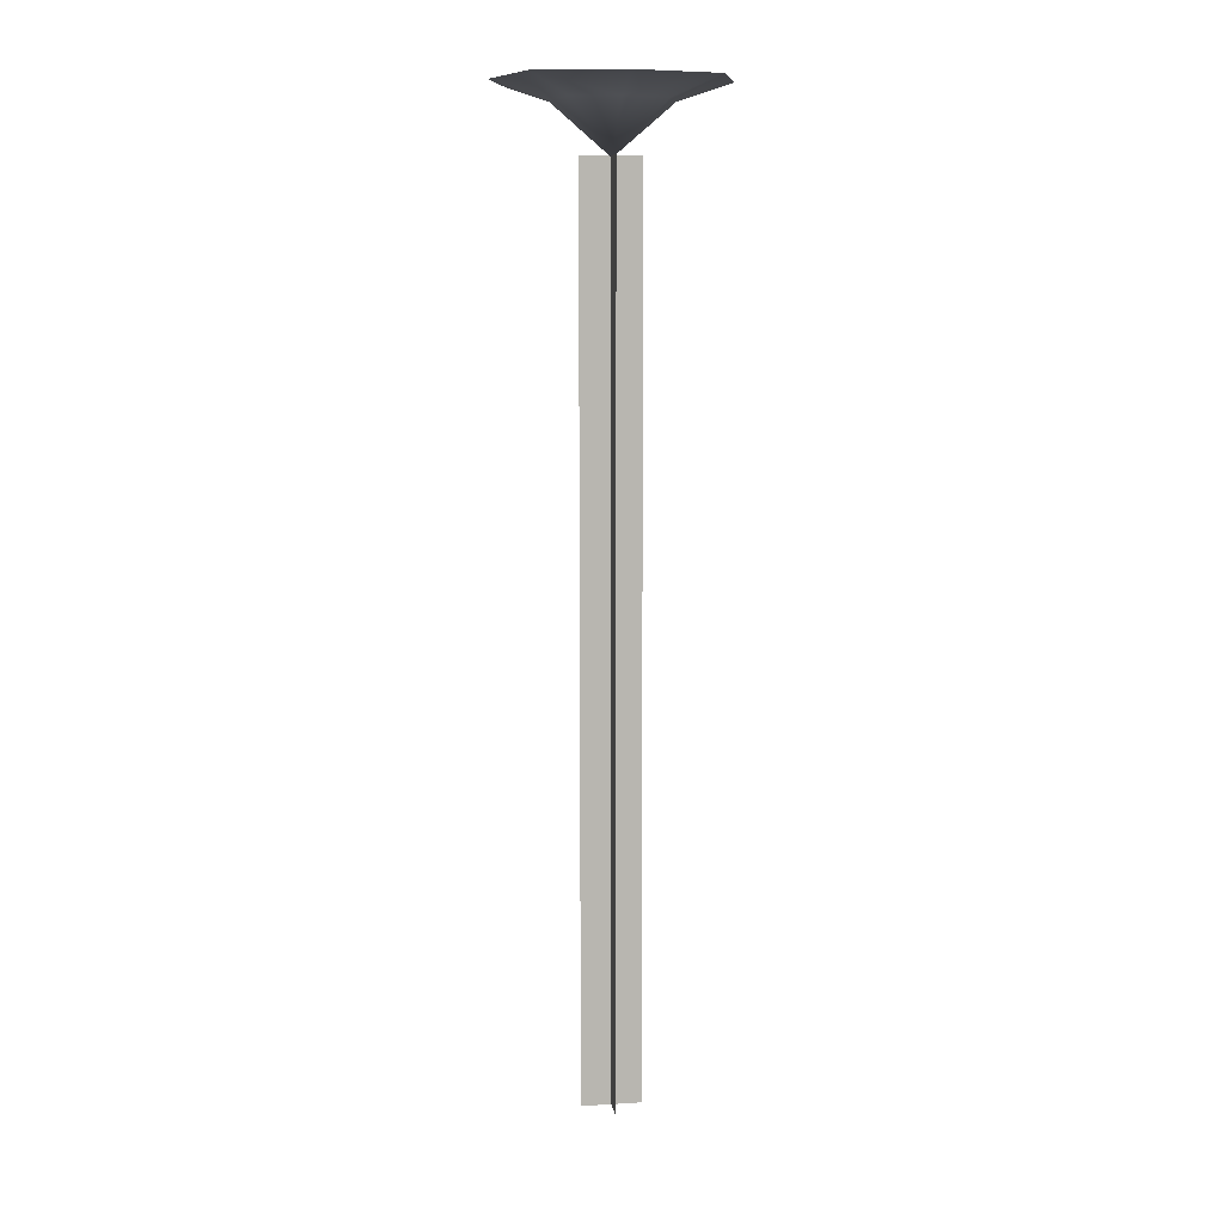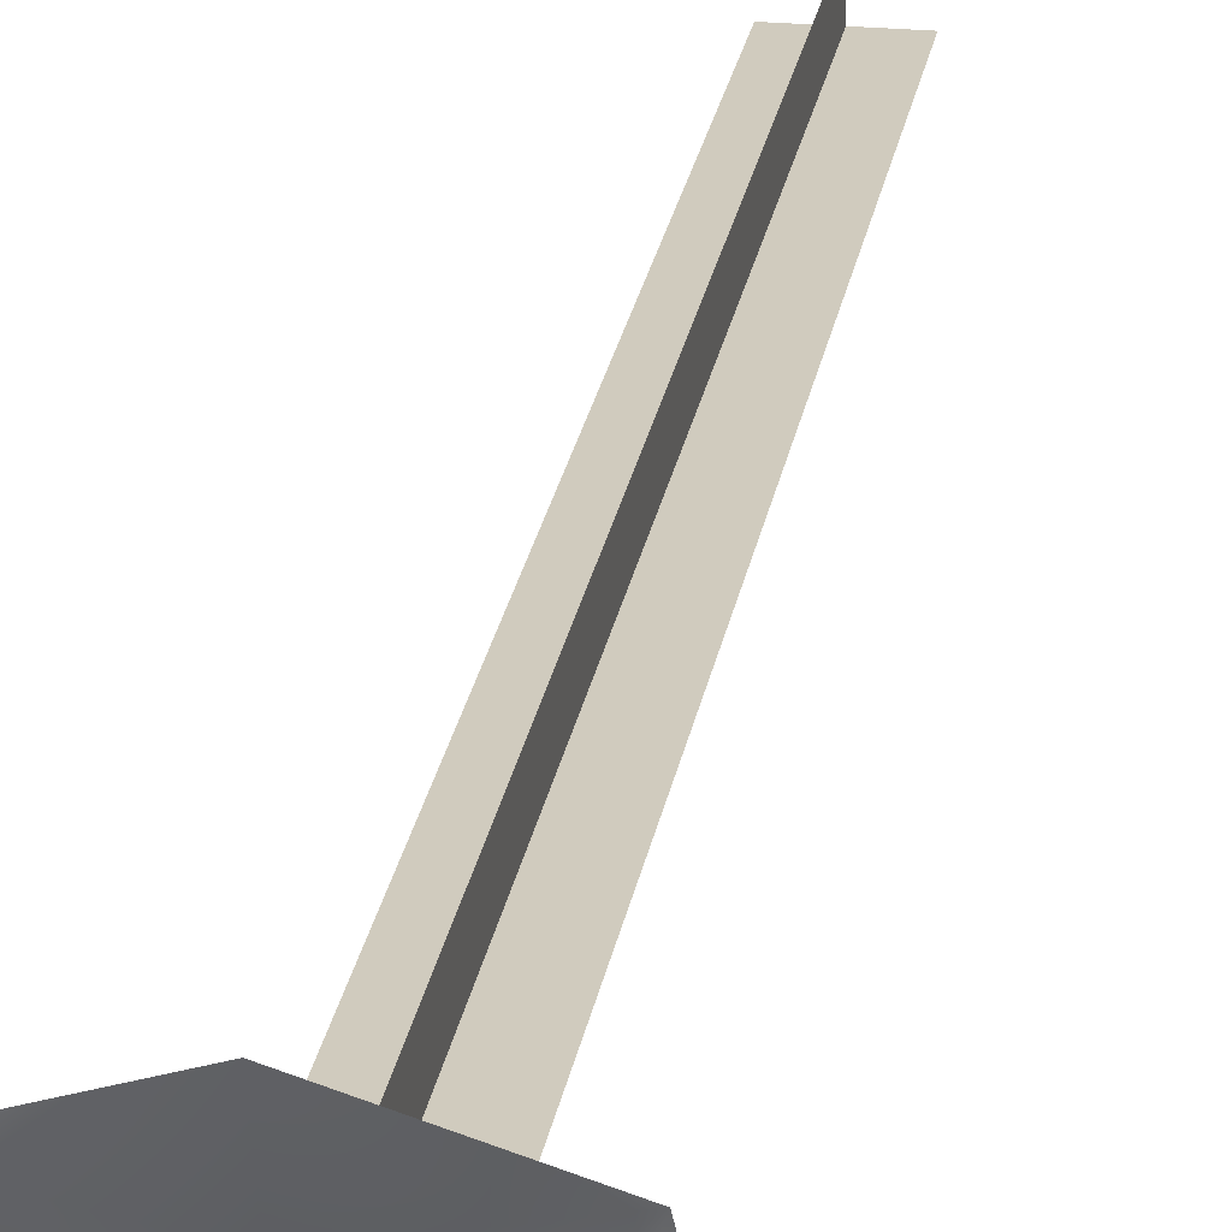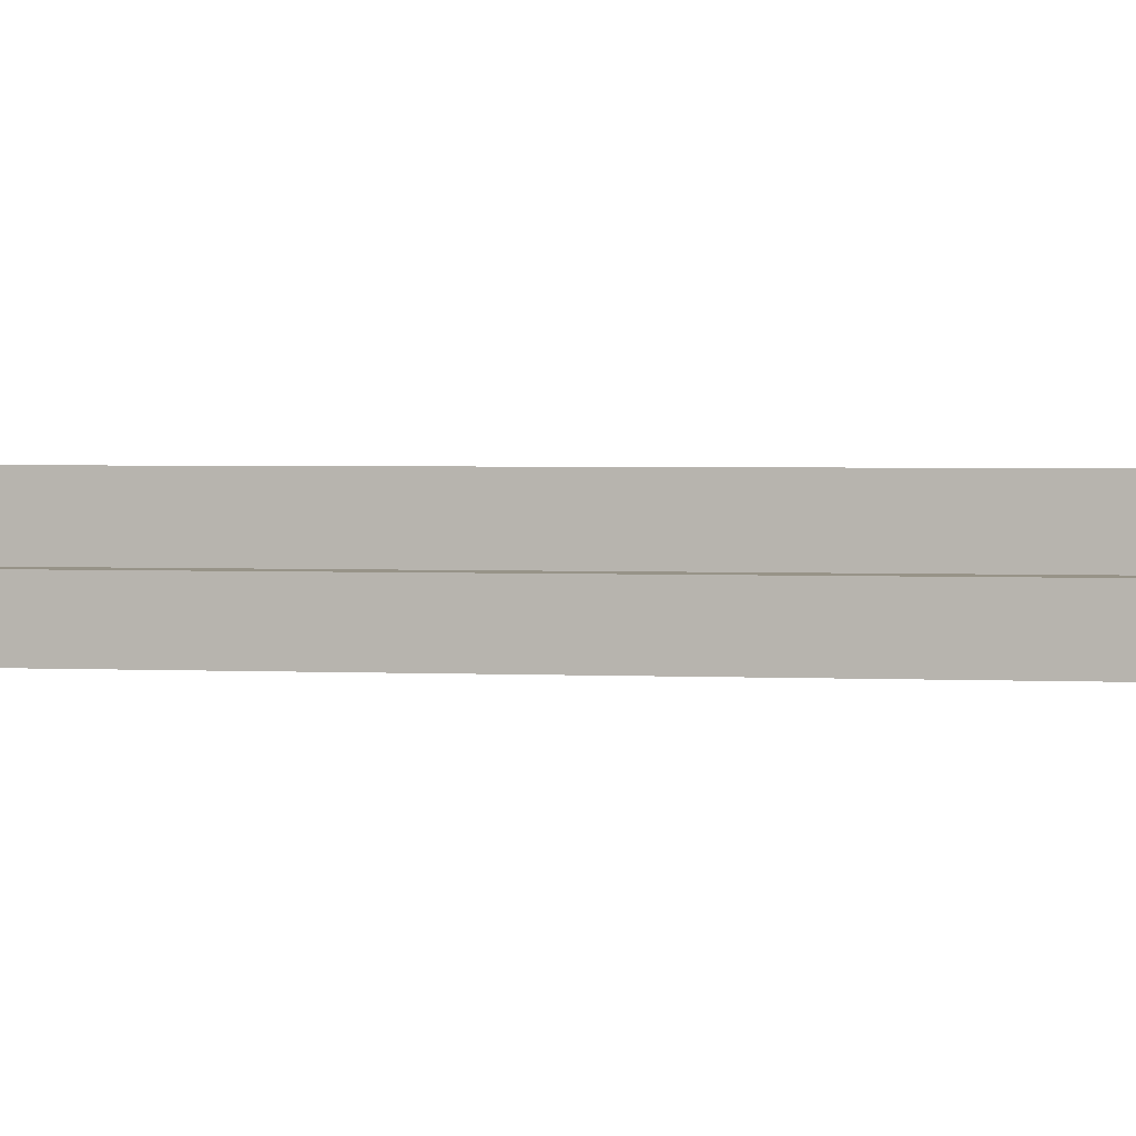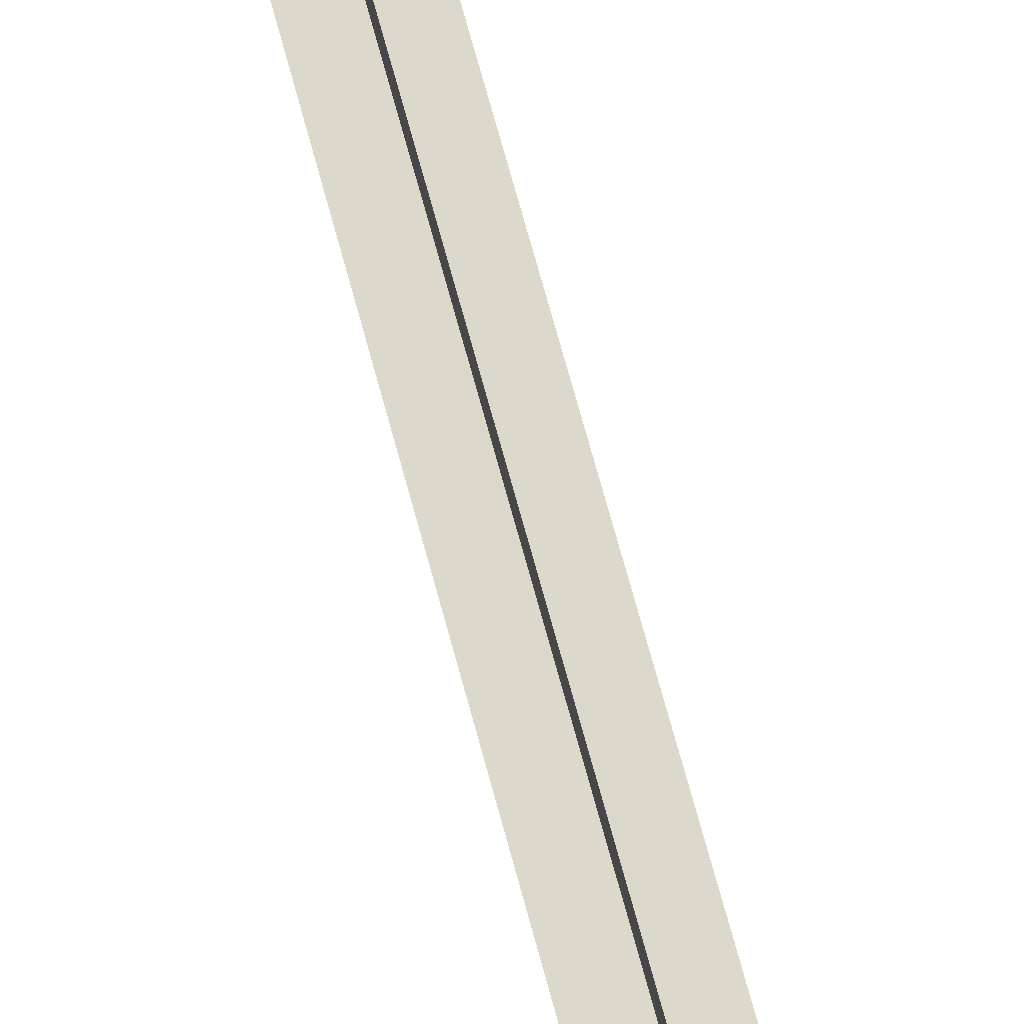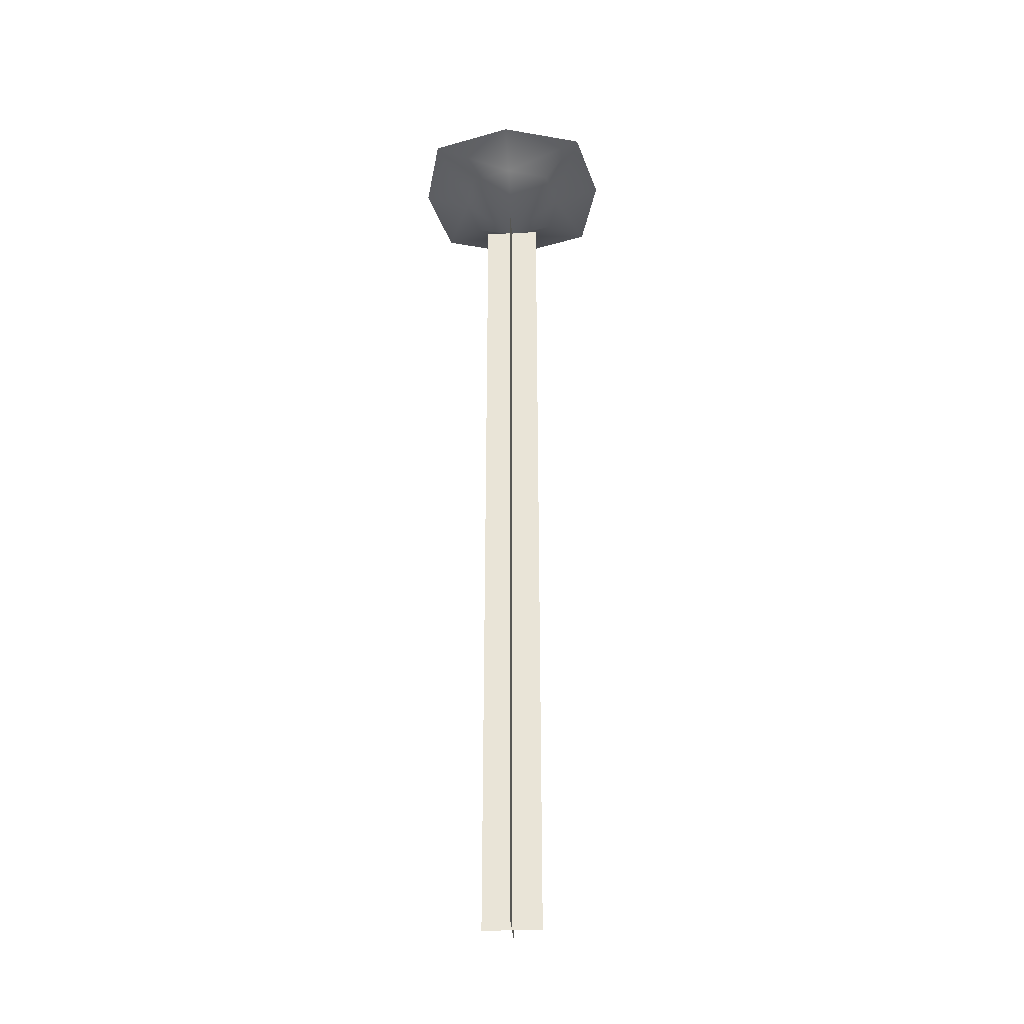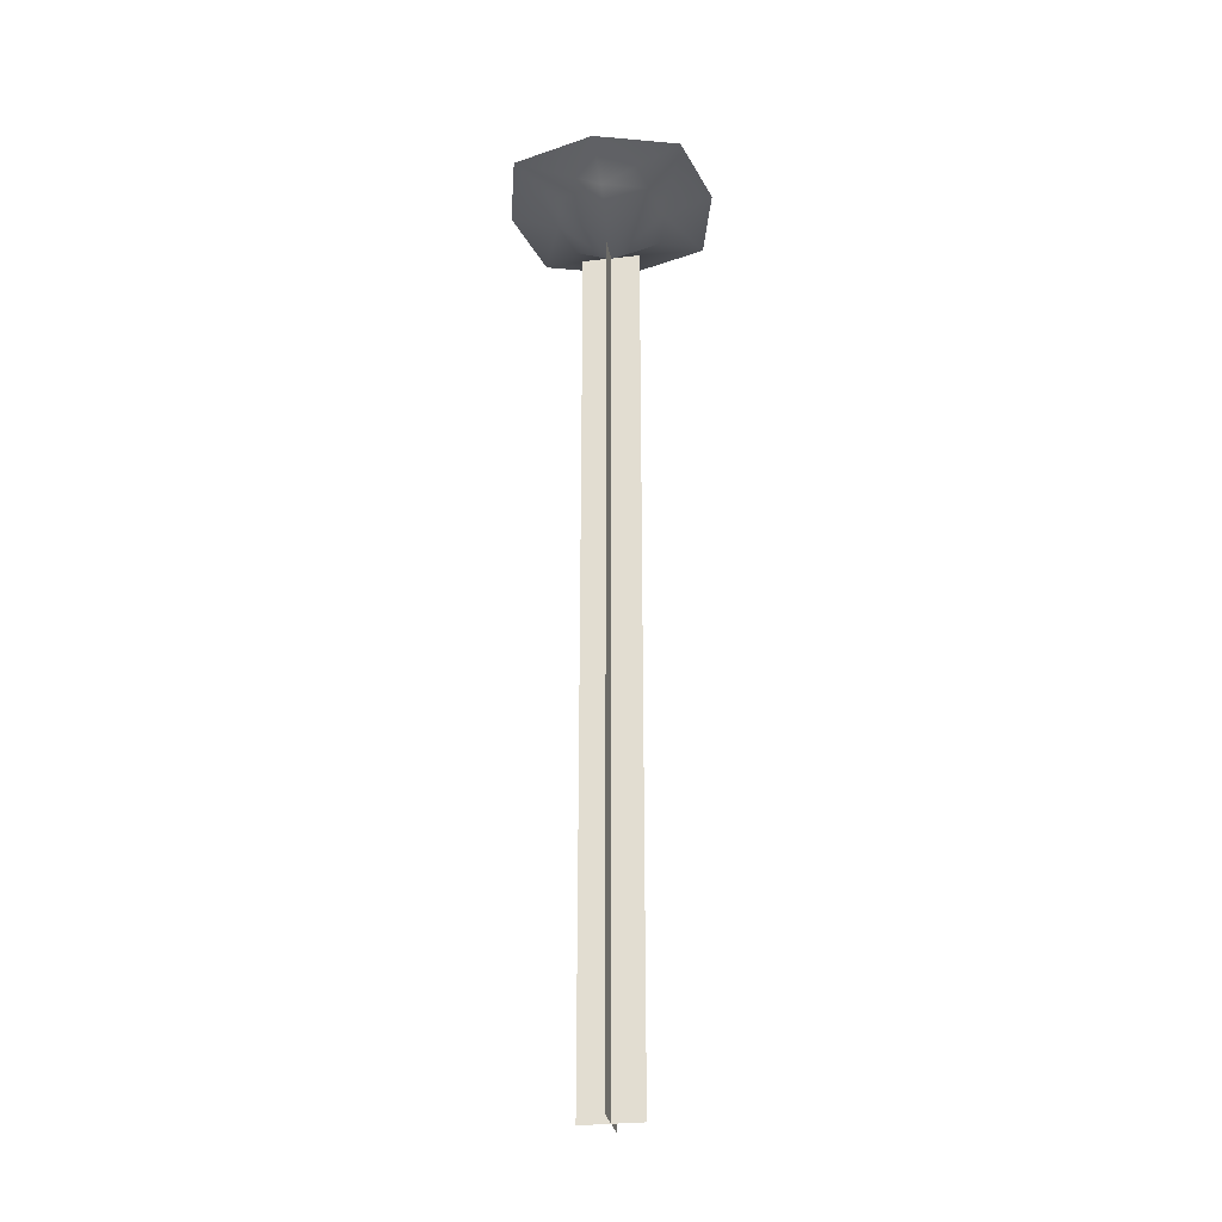
<metadata>
{"format":"obj","ext":"obj","renderer":"f3d","projection":"perspective","resolution":1024,"background":"white","views":[{"elev":8.9,"azim":81.1,"up":"+Z"},{"elev":23.5,"azim":8.8,"up":"+Y"},{"elev":1.4,"azim":107.2,"up":"+Y"},{"elev":72.7,"azim":164.7,"up":"+Y"},{"elev":-33.4,"azim":-176.1,"up":"+Z"},{"elev":-29.1,"azim":-170.3,"up":"+Z"}]}
</metadata>
<code>
v  0 -0.9092 0
v  0 -0.9092 9.191
v  0 0.9092 9.191
v  0 0.9092 0
v  -0 -0.9092 18.38
v  -0 0.9092 18.38
v  -0 -0.9092 27.57
v  -0 0.9092 27.57
v  -2.623 -2.598 29.59
v  -1.38 -1.354 29.05
v  -1.717 0.0259 29.05
v  -3.265 0.0259 29.59
v  -0 0.0259 27.51
v  1.38 -1.354 29.05
v  1.717 0.0259 29.05
v  -2.623 2.649 29.59
v  -1.38 1.406 29.05
v  -0 1.834 29.05
v  -0 3.463 29.59
v  2.623 2.649 29.59
v  1.38 1.406 29.05
v  -0 -1.782 29.05
v  -0 -3.411 29.59
v  2.623 -2.598 29.59
v  3.265 0.0259 29.59
v  -0.9092 -0 0
v  -0.9092 -0 9.191
v  0.9092 -0 9.191
v  0.9092 -0 0
v  -0.9092 0 18.38
v  0.9092 0 18.38
v  -0.9092 0 27.57
v  0.9092 0 27.57
g SM_FlowerPoppy
f 1 2 3 4
f 2 5 6 3
f 5 7 8 6
f 9 10 11 12
f 13 14 15
f 16 17 18 19
f 20 19 18 21
f 13 15 21
f 13 22 14
f 16 12 11 17
f 9 23 22 10
f 10 13 11
f 24 25 15 14
f 17 13 18
f 18 13 21
f 20 21 15 25
f 24 14 22 23
f 11 13 17
f 22 13 10
f 26 27 28 29
f 27 30 31 28
f 30 32 33 31

</code>
